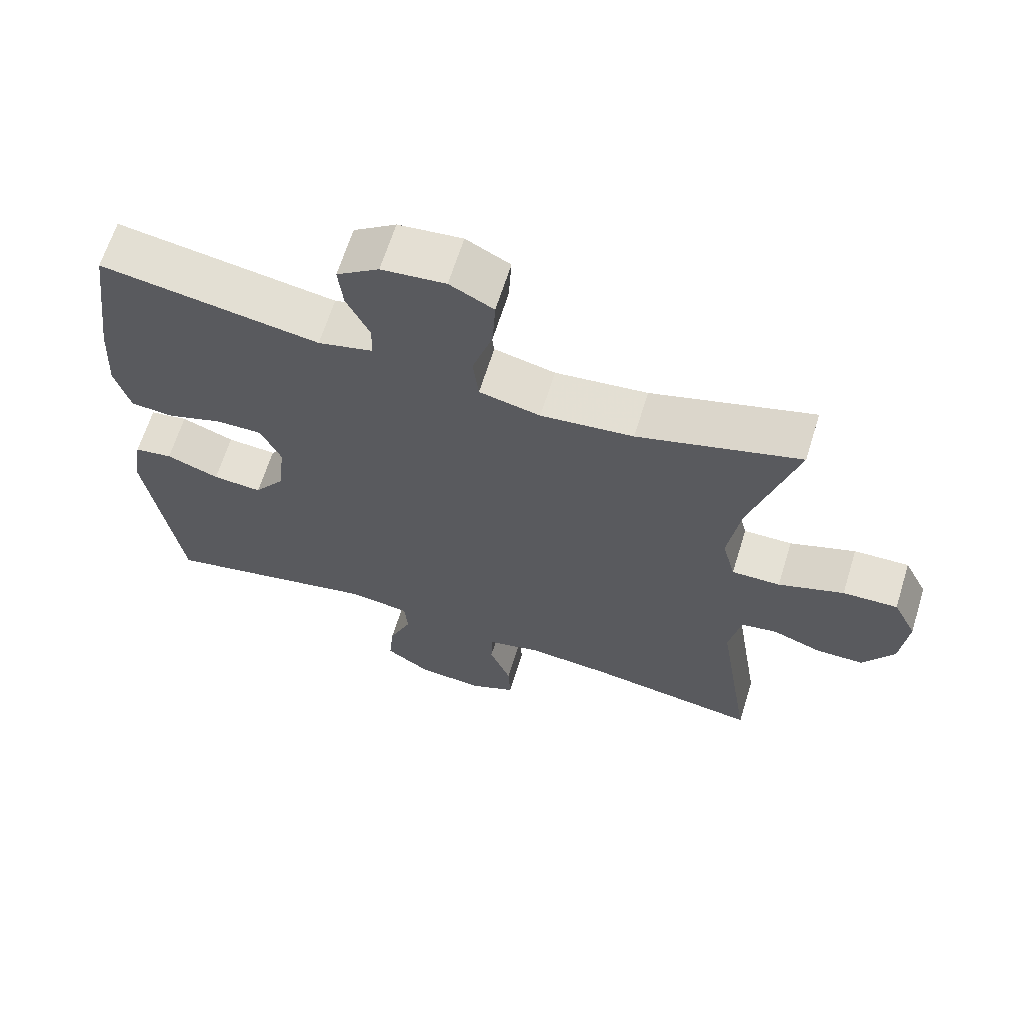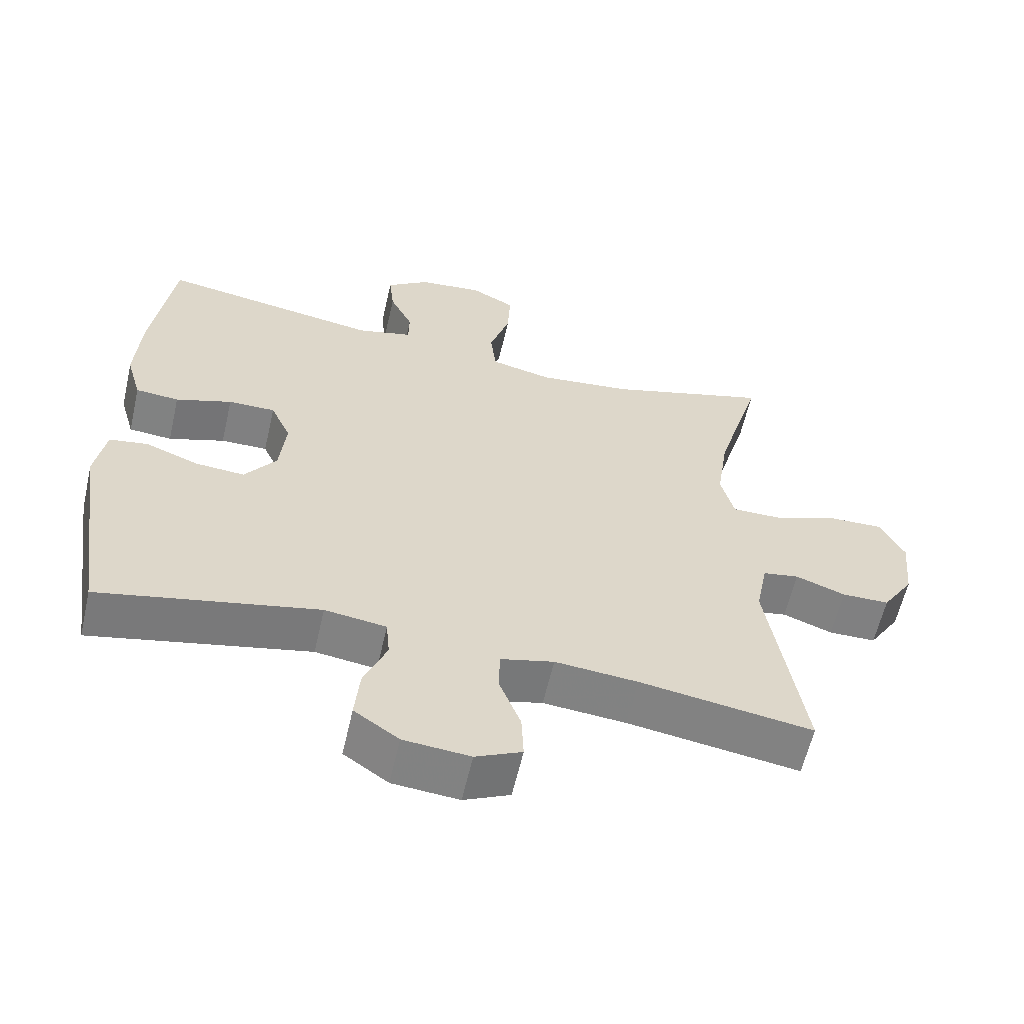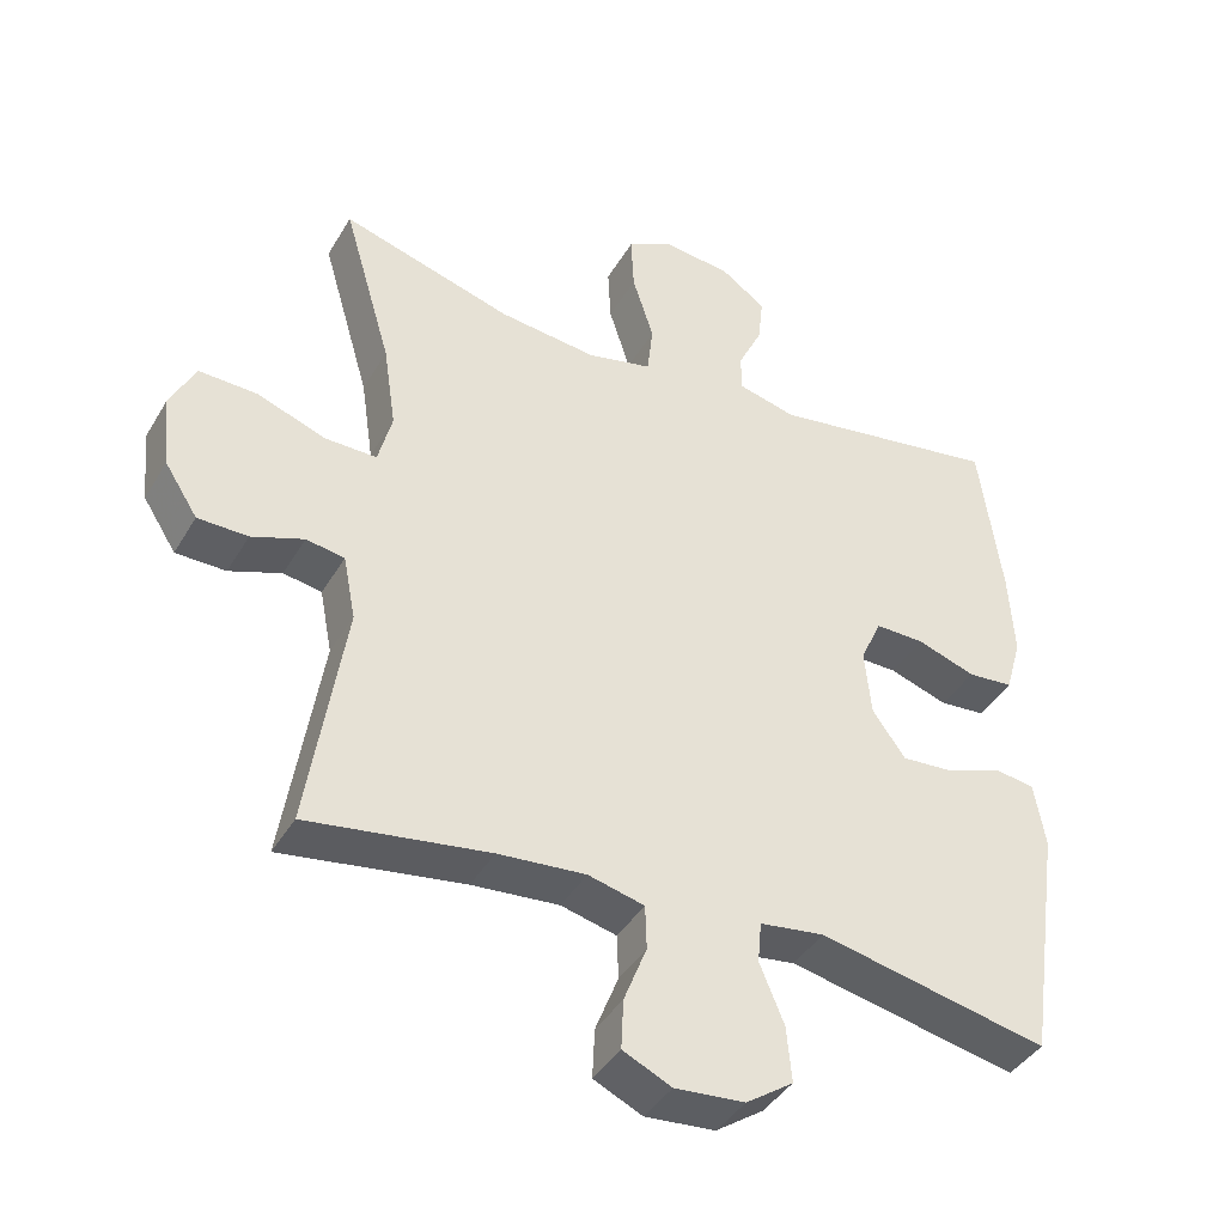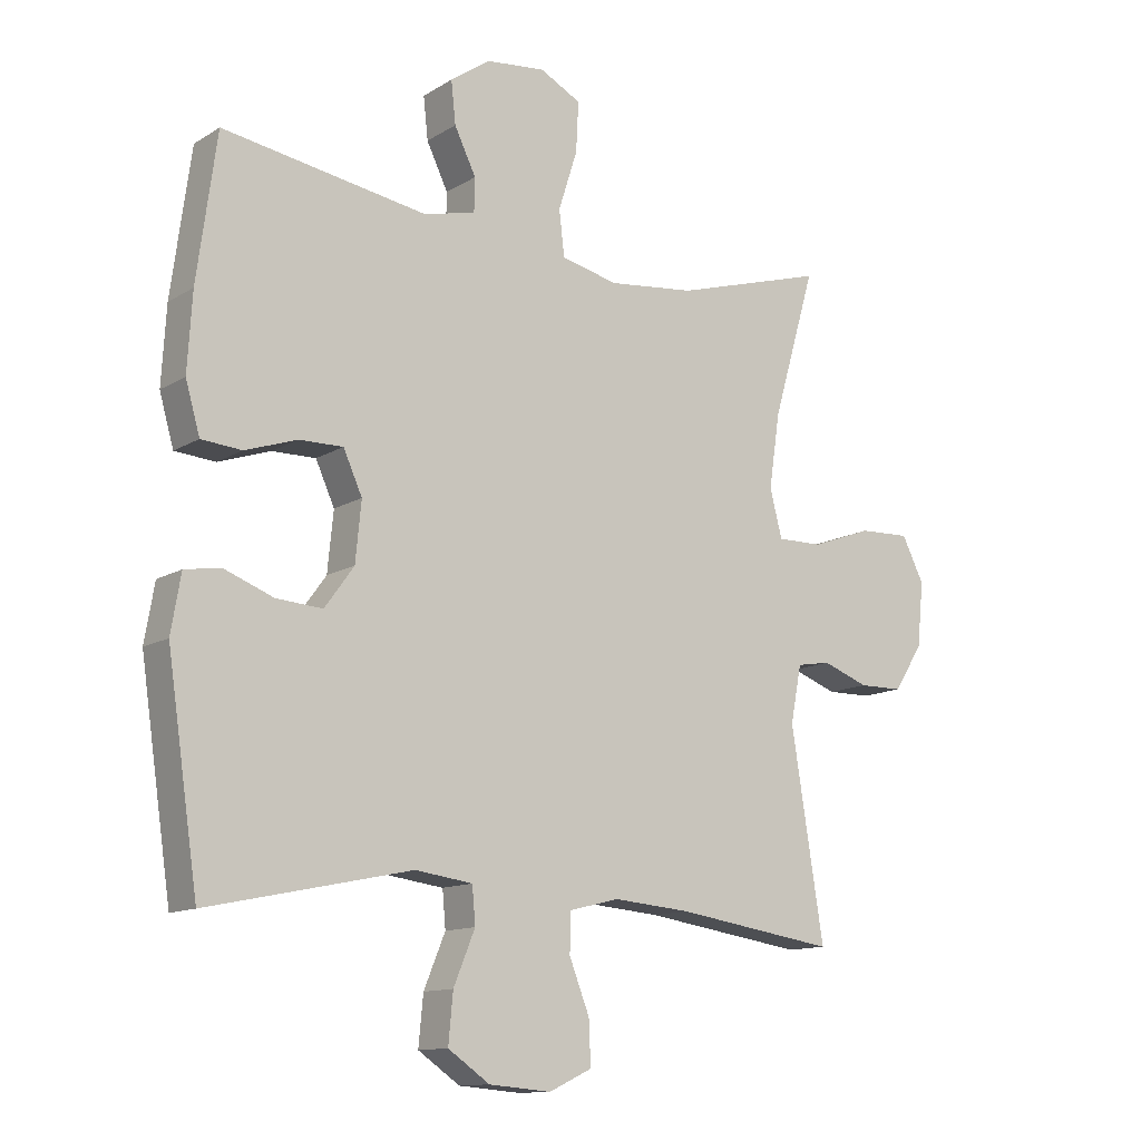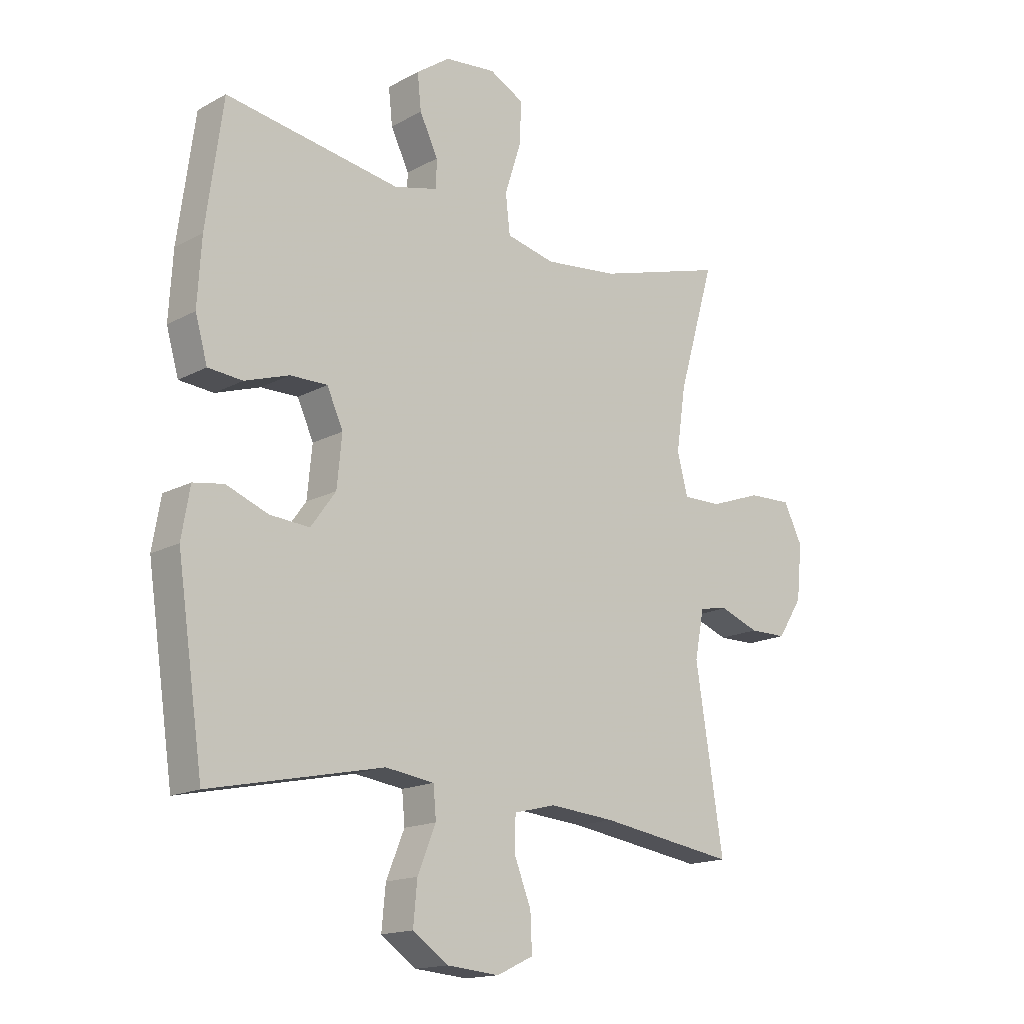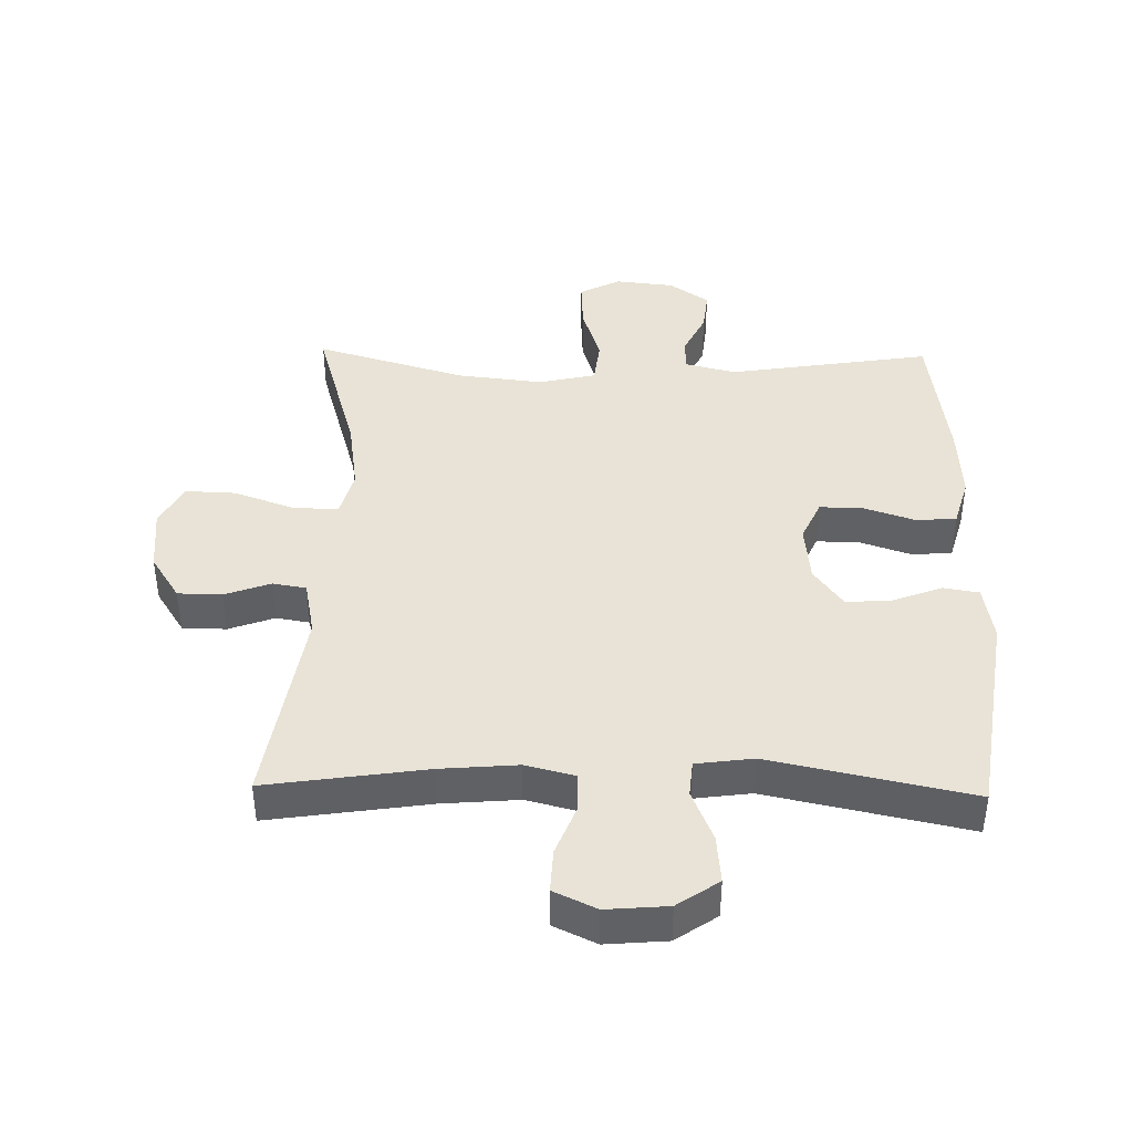
<metadata>
{"format":"obj","ext":"obj","renderer":"f3d","projection":"perspective","resolution":1024,"background":"white","views":[{"elev":65.0,"azim":17.3,"up":"+Z"},{"elev":-60.2,"azim":-12.9,"up":"+Z"},{"elev":-40.8,"azim":152.0,"up":"+Z"},{"elev":-12.5,"azim":-36.0,"up":"+Z"},{"elev":-16.1,"azim":-42.1,"up":"+Z"},{"elev":41.5,"azim":-178.8,"up":"+Y"}]}
</metadata>
<code>
v -0.5 0.07 -0.5
v -0.548 0.07 -0.174
v -0.533 0.07 -0.086
v -0.478 0.07 -0.077
v -0.402 0.07 -0.106
v -0.331 0.07 -0.111
v -0.286 0.07 -0.049
v -0.277 0.07 0.042
v -0.306 0.07 0.106
v -0.373 0.07 0.105
v -0.453 0.07 0.078
v -0.515 0.07 0.083
v -0.537 0.07 0.16
v -0.53 0.07 0.278
v -0.5 0.07 0.5
v -0.185 0.07 0.45
v -0.106 0.07 0.47
v -0.105 0.07 0.521
v -0.138 0.07 0.589
v -0.145 0.07 0.654
v -0.084 0.07 0.697
v 0.008 0.07 0.707
v 0.071 0.07 0.674
v 0.067 0.07 0.597
v 0.038 0.07 0.506
v 0.046 0.07 0.436
v 0.134 0.07 0.416
v 0.267 0.07 0.431
v 0.5 0.07 0.5
v 0.434 0.07 0.274
v 0.417 0.07 0.159
v 0.436 0.07 0.086
v 0.506 0.07 0.087
v 0.6 0.07 0.121
v 0.679 0.07 0.124
v 0.713 0.07 0.056
v 0.703 0.07 -0.043
v 0.658 0.07 -0.113
v 0.59 0.07 -0.114
v 0.519 0.07 -0.088
v 0.467 0.07 -0.097
v 0.45 0.07 -0.184
v 0.5 0.07 -0.5
v 0.253 0.07 -0.463
v 0.134 0.07 -0.453
v 0.058 0.07 -0.472
v 0.056 0.07 -0.532
v 0.087 0.07 -0.611
v 0.09 0.07 -0.678
v 0.024 0.07 -0.709
v -0.071 0.07 -0.701
v -0.135 0.07 -0.657
v -0.128 0.07 -0.582
v -0.095 0.07 -0.502
v -0.1 0.07 -0.446
v -0.188 0.07 -0.434
v -0.5 0 -0.5
v -0.548 0 -0.174
v -0.533 0 -0.086
v -0.478 0 -0.077
v -0.402 0 -0.106
v -0.331 0 -0.111
v -0.286 0 -0.049
v -0.277 0 0.042
v -0.306 0 0.106
v -0.373 0 0.105
v -0.453 0 0.078
v -0.515 0 0.083
v -0.537 0 0.16
v -0.53 0 0.278
v -0.5 0 0.5
v -0.185 0 0.45
v -0.106 0 0.47
v -0.105 0 0.521
v -0.138 0 0.589
v -0.145 0 0.654
v -0.084 0 0.697
v 0.008 0 0.707
v 0.071 0 0.674
v 0.067 0 0.597
v 0.038 0 0.506
v 0.046 0 0.436
v 0.134 0 0.416
v 0.267 0 0.431
v 0.5 0 0.5
v 0.434 0 0.274
v 0.417 0 0.159
v 0.436 0 0.086
v 0.506 0 0.087
v 0.6 0 0.121
v 0.679 0 0.124
v 0.713 0 0.056
v 0.703 0 -0.043
v 0.658 0 -0.113
v 0.59 0 -0.114
v 0.519 0 -0.088
v 0.467 0 -0.097
v 0.45 0 -0.184
v 0.5 0 -0.5
v 0.253 0 -0.463
v 0.134 0 -0.453
v 0.058 0 -0.472
v 0.056 0 -0.532
v 0.087 0 -0.611
v 0.09 0 -0.678
v 0.024 0 -0.709
v -0.071 0 -0.701
v -0.135 0 -0.657
v -0.128 0 -0.582
v -0.095 0 -0.502
v -0.1 0 -0.446
v -0.188 0 -0.434
f 52 53 54
f 51 52 54
f 50 51 54
f 49 50 54
f 48 49 54
f 47 48 54
f 46 47 54 55
f 45 46 55
f 42 43 44
f 41 42 44 45
f 38 39 40
f 37 38 40
f 36 37 40
f 35 36 40
f 34 35 40
f 33 34 40
f 32 33 40 41
f 45 55 56
f 41 45 56
f 32 41 56
f 31 32 56
f 23 24 25
f 22 23 25
f 21 22 25
f 20 21 25
f 19 20 25
f 18 19 25
f 17 18 25 26
f 16 17 26 27
f 14 15 16
f 13 14 16
f 12 13 16
f 11 12 16
f 10 11 16
f 9 10 16 27
f 3 4 5
f 2 3 5
f 1 2 5
f 56 1 5
f 56 5 6
f 56 6 7
f 31 56 7
f 30 31 7
f 30 7 8
f 29 30 8
f 28 29 8
f 8 9 27 28
f 110 109 108
f 110 108 107
f 110 107 106
f 110 106 105
f 110 105 104
f 110 104 103
f 111 110 103 102
f 111 102 101
f 100 99 98
f 101 100 98 97
f 96 95 94
f 96 94 93
f 96 93 92
f 96 92 91
f 96 91 90
f 96 90 89
f 97 96 89 88
f 112 111 101
f 112 101 97
f 112 97 88
f 112 88 87
f 81 80 79
f 81 79 78
f 81 78 77
f 81 77 76
f 81 76 75
f 81 75 74
f 82 81 74 73
f 83 82 73 72
f 72 71 70
f 72 70 69
f 72 69 68
f 72 68 67
f 72 67 66
f 83 72 66 65
f 61 60 59
f 61 59 58
f 61 58 57
f 61 57 112
f 62 61 112
f 63 62 112
f 63 112 87
f 63 87 86
f 64 63 86
f 64 86 85
f 64 85 84
f 84 83 65 64
f 1 57 58 2
f 2 58 59 3
f 3 59 60 4
f 4 60 61 5
f 5 61 62 6
f 6 62 63 7
f 7 63 64 8
f 8 64 65 9
f 9 65 66 10
f 10 66 67 11
f 11 67 68 12
f 12 68 69 13
f 13 69 70 14
f 14 70 71 15
f 15 71 72 16
f 16 72 73 17
f 17 73 74 18
f 18 74 75 19
f 19 75 76 20
f 20 76 77 21
f 21 77 78 22
f 22 78 79 23
f 23 79 80 24
f 24 80 81 25
f 25 81 82 26
f 26 82 83 27
f 27 83 84 28
f 28 84 85 29
f 29 85 86 30
f 30 86 87 31
f 31 87 88 32
f 32 88 89 33
f 33 89 90 34
f 34 90 91 35
f 35 91 92 36
f 36 92 93 37
f 37 93 94 38
f 38 94 95 39
f 39 95 96 40
f 40 96 97 41
f 41 97 98 42
f 42 98 99 43
f 43 99 100 44
f 44 100 101 45
f 45 101 102 46
f 46 102 103 47
f 47 103 104 48
f 48 104 105 49
f 49 105 106 50
f 50 106 107 51
f 51 107 108 52
f 52 108 109 53
f 53 109 110 54
f 54 110 111 55
f 55 111 112 56
f 56 112 57 1

</code>
